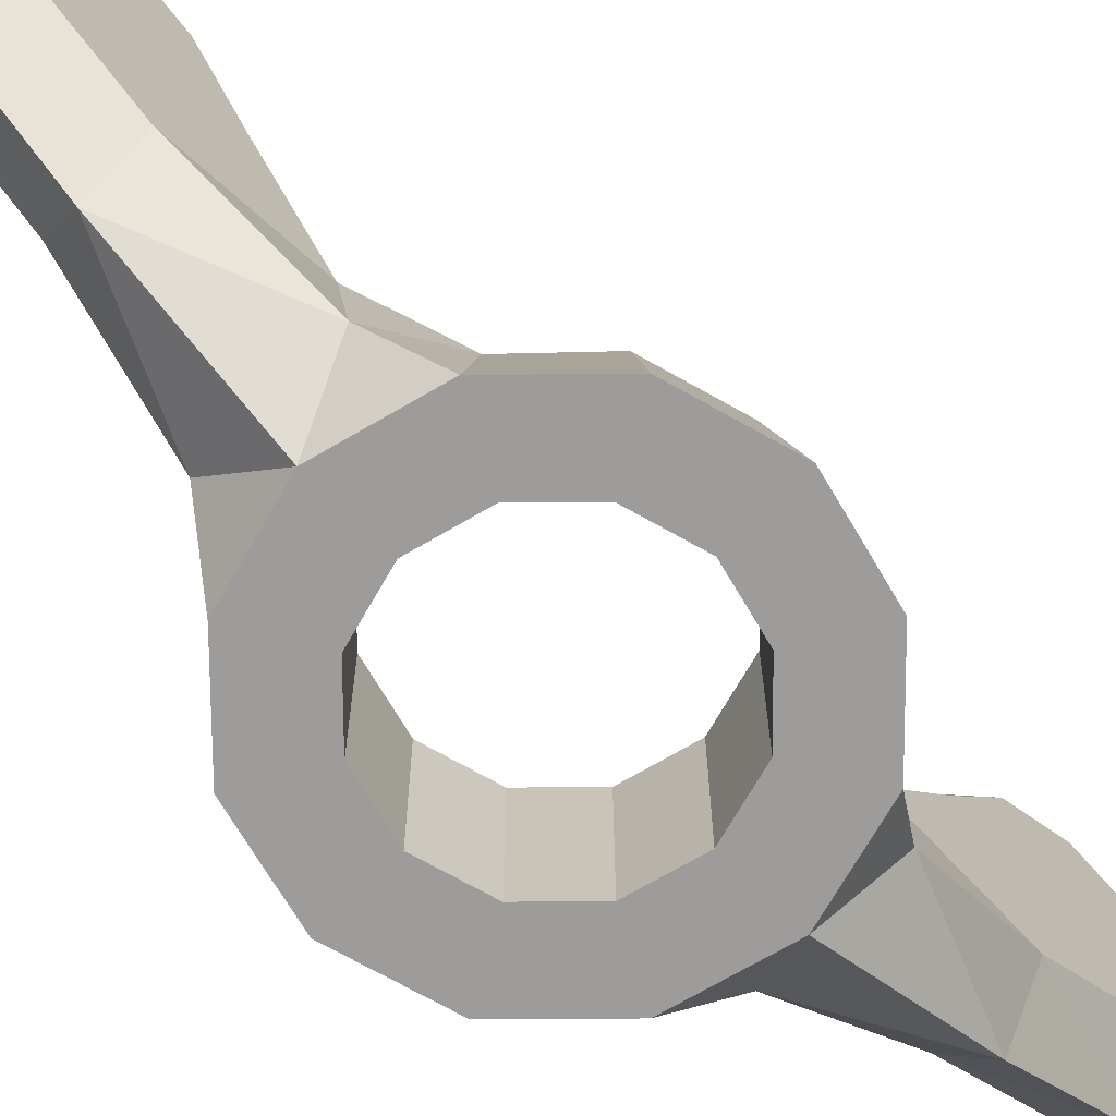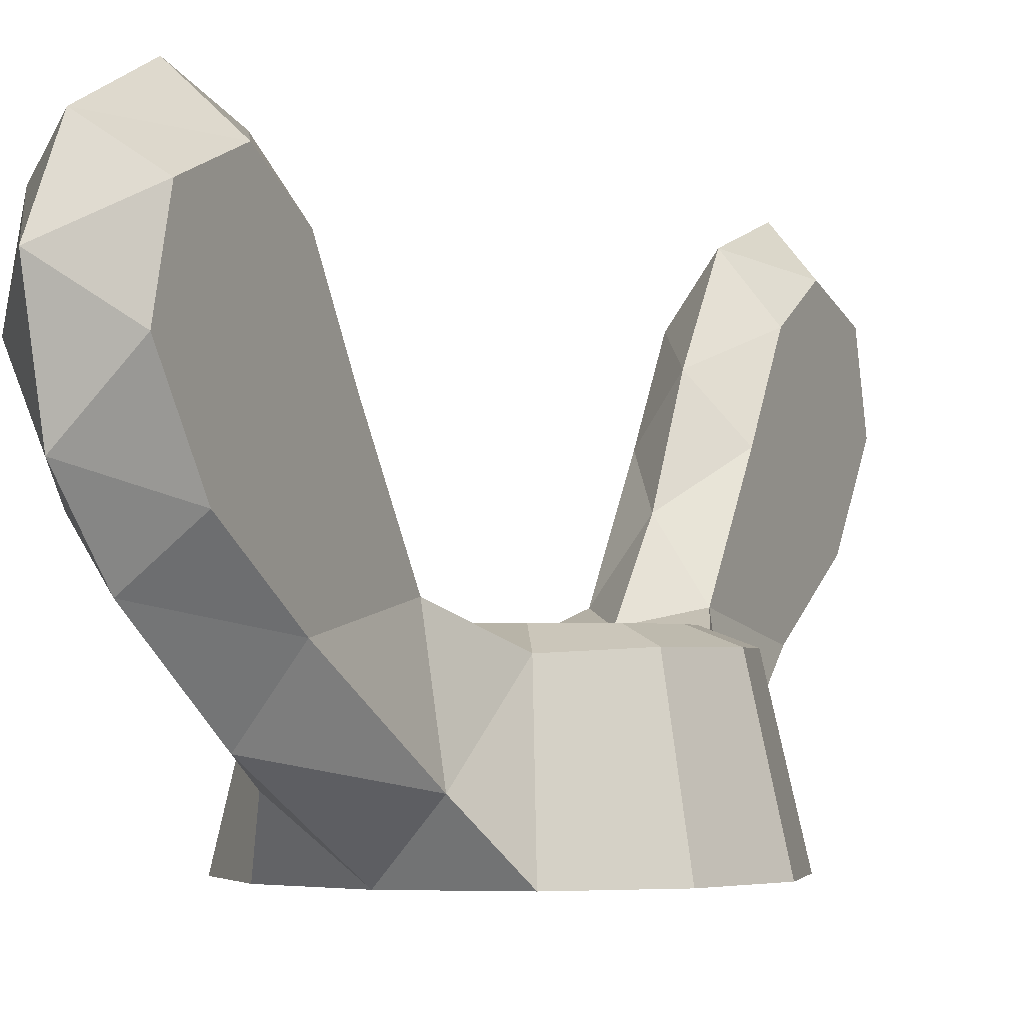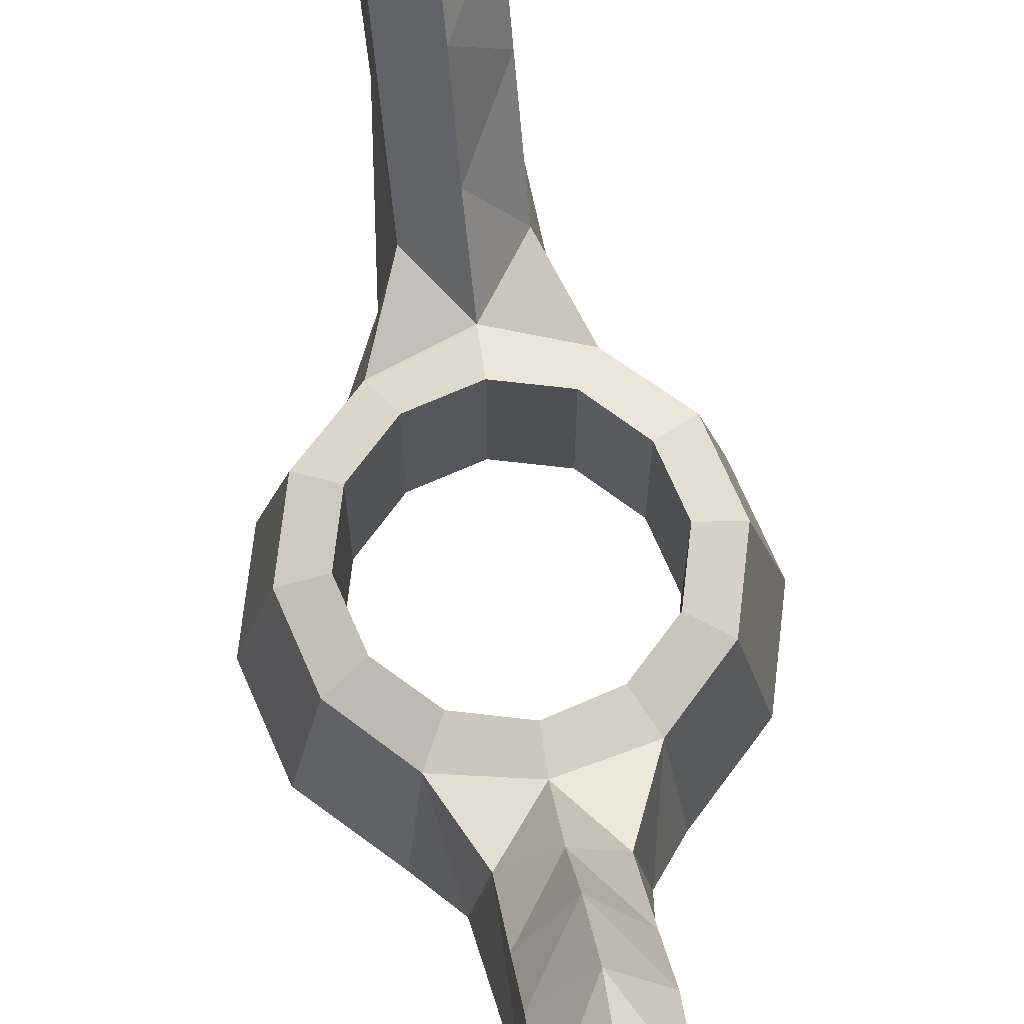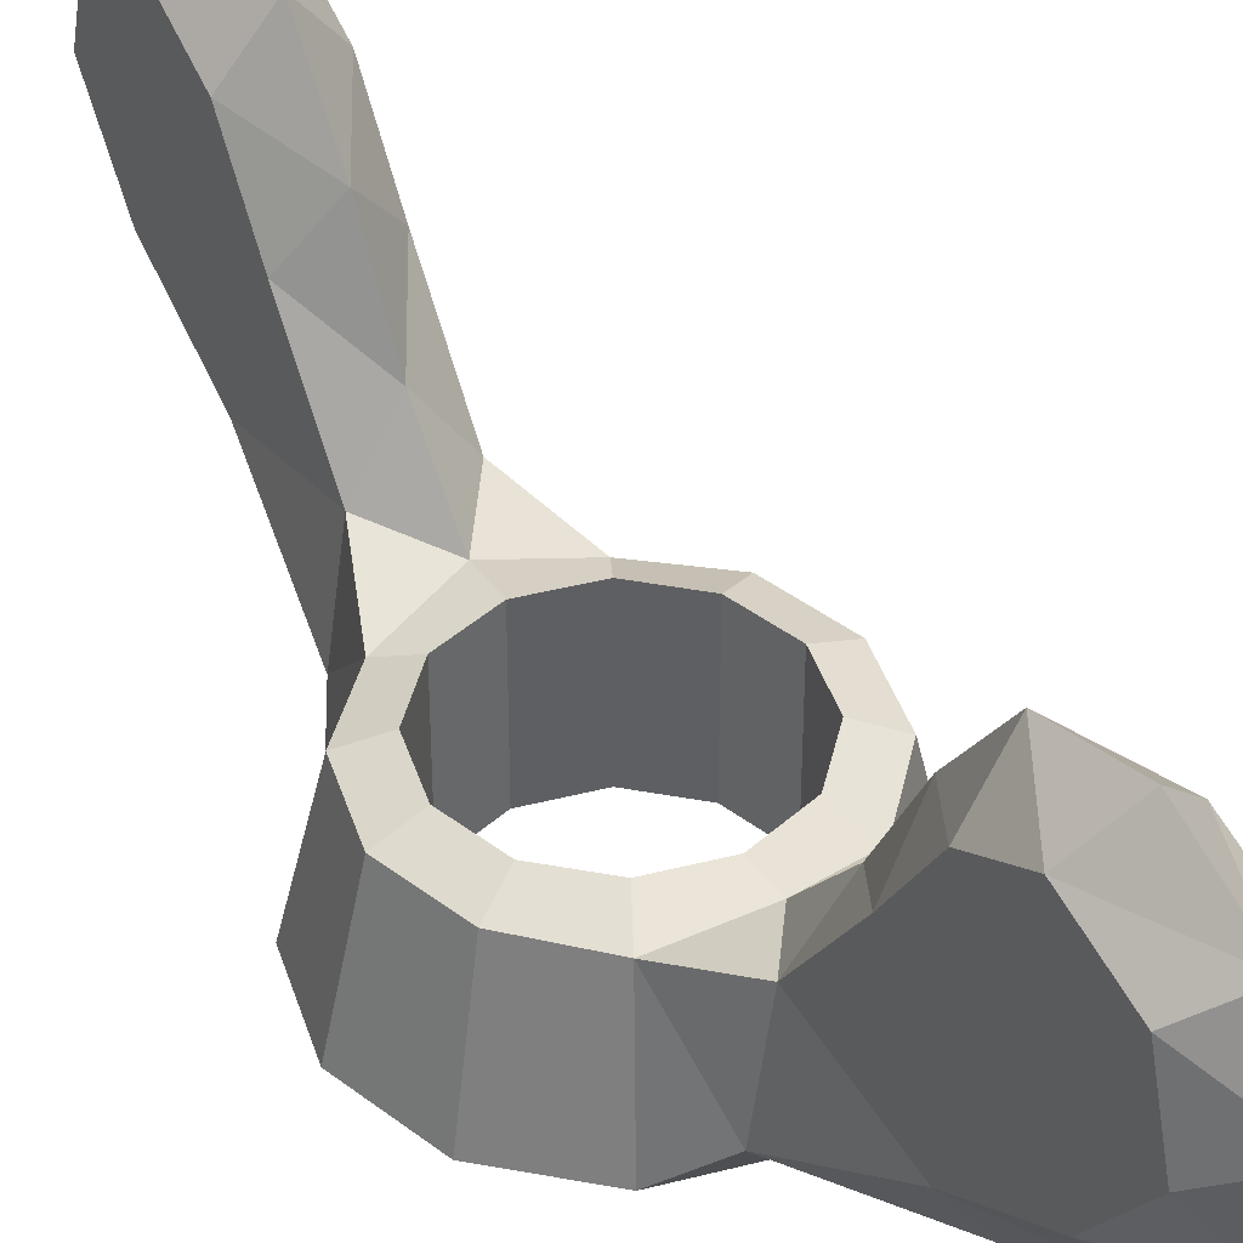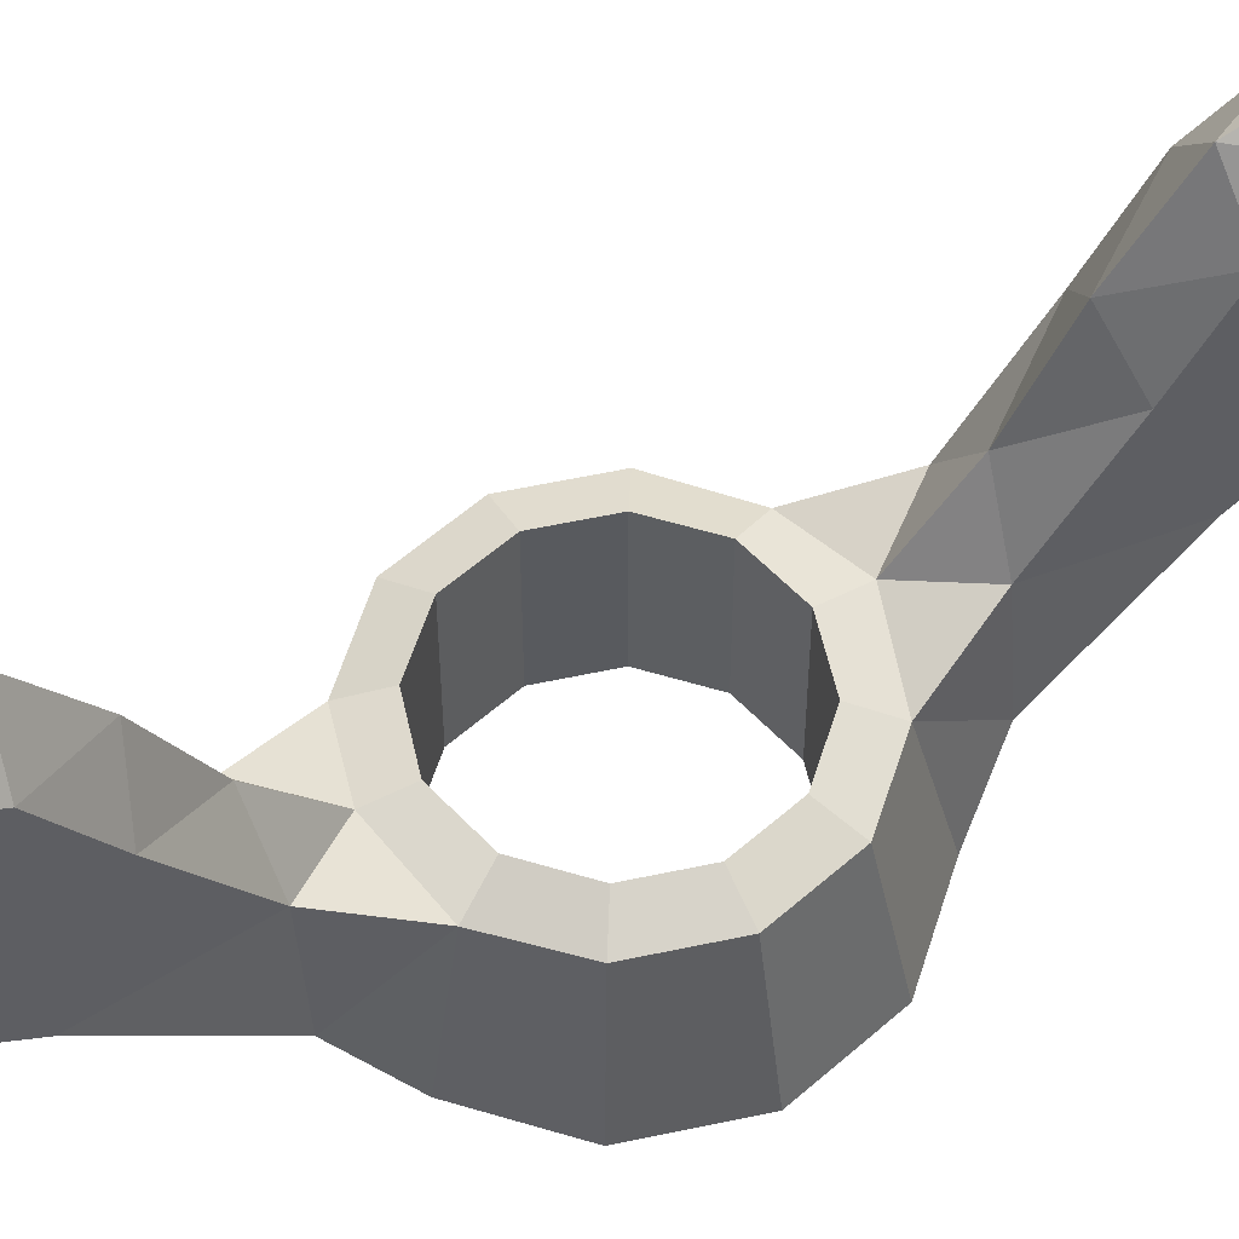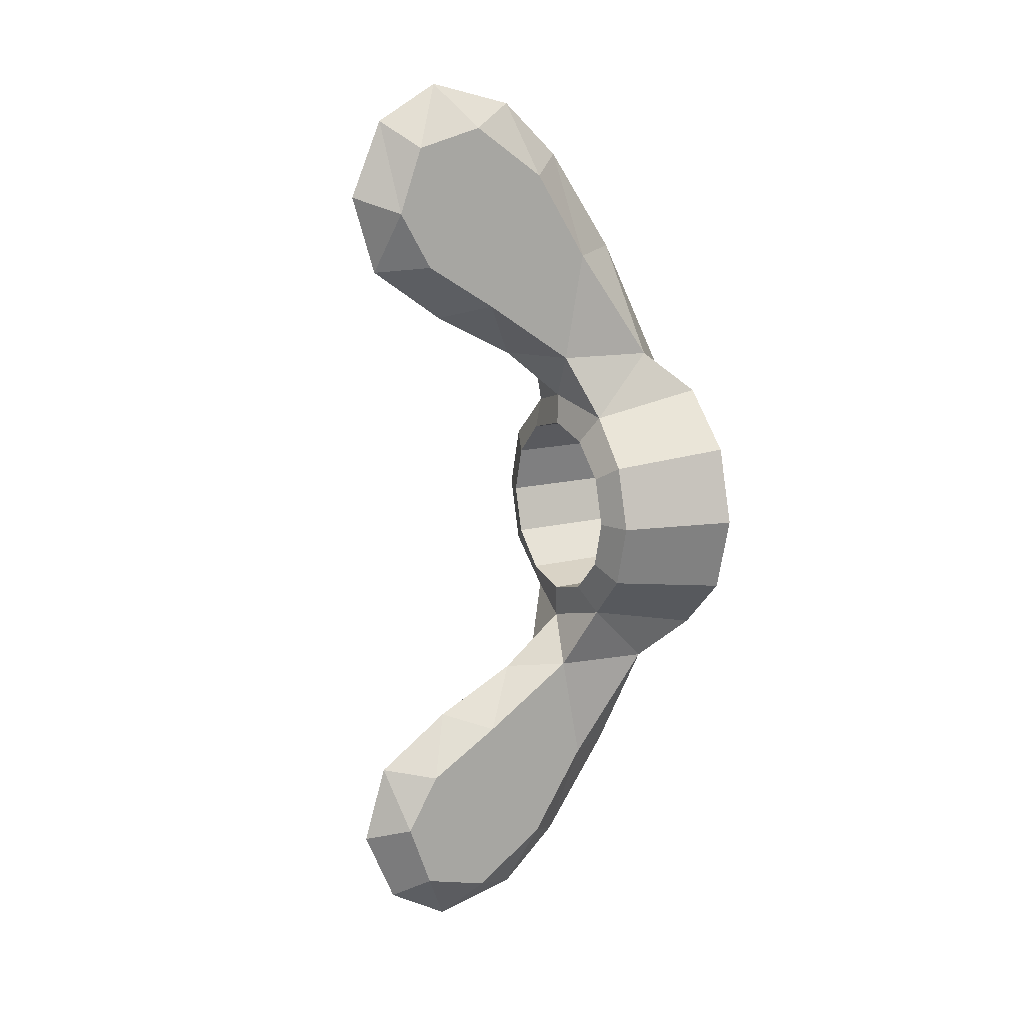
<metadata>
{"format":"obj","ext":"obj","renderer":"f3d","projection":"perspective","resolution":1024,"background":"white","views":[{"elev":-70.0,"azim":45.4,"up":"+Y"},{"elev":-2.3,"azim":-154.4,"up":"+Y"},{"elev":71.2,"azim":-8.5,"up":"+Y"},{"elev":41.2,"azim":-32.3,"up":"+Y"},{"elev":56.7,"azim":62.4,"up":"+Y"},{"elev":14.5,"azim":-118.8,"up":"+Z"}]}
</metadata>
<code>
o Cylinder
v 0 -0.1 -0.15
v 0 0.1 -0.15
v 0.075 -0.1 -0.1299
v 0.075 0.1 -0.1299
v 0.1299 -0.1 -0.075
v 0.1299 0.1 -0.075
v 0.15 -0.1 0
v 0.15 0.1 0
v 0.1299 -0.1 0.075
v 0.1299 0.1 0.075
v 0.075 -0.1 0.1299
v 0.075 0.1 0.1299
v 0 -0.1 0.15
v 0 0.1 0.15
v -0.075 -0.1 0.1299
v -0.075 0.1 0.1299
v -0.1299 -0.1 0.075
v -0.1299 0.1 0.075
v -0.15 -0.1 0
v -0.15 0.1 0
v -0.1299 -0.1 -0.075
v -0.1299 0.1 -0.075
v -0.075 -0.1 -0.1299
v -0.075 0.1 -0.1299
v -0 -0.1 -0.2423
v -0 0.1 -0.2001
v 0.1211 -0.1 -0.2098
v 0.1 0.0762 -0.1733
v 0.2098 -0.1 -0.1211
v 0.1733 0.08143 -0.1
v 0.2423 -0.1 0
v 0.2001 0.08143 0
v 0.2098 -0.1 0.1211
v 0.1733 0.08143 0.1
v 0.1211 -0.1 0.2098
v 0.1 0.0762 0.1733
v 0 -0.1 0.2423
v 0 0.1 0.2001
v -0.1211 -0.1 0.2098
v -0.1 0.0762 0.1733
v -0.2098 -0.1 0.1211
v -0.1733 0.08143 0.1
v -0.2423 -0.1 0
v -0.2001 0.08143 0
v -0.2098 -0.1 -0.1211
v -0.1733 0.08143 -0.1
v -0.1211 -0.1 -0.2098
v -0.1 0.0762 -0.1733
v 0 0.2 -0.2821
v -0.05679 0.1176 -0.274
v 0.05679 0.1176 -0.274
v 0 0.3297 -0.35
v 0 0.4452 -0.432
v 0 0.4814 -0.5538
v 0 0.4315 -0.6724
v 0 0.3345 -0.729
v 0 0.2015 -0.6966
v 0 0.1113 -0.6117
v 0 0.004965 -0.4537
v -0.078 -0.02667 -0.2741
v 0.078 -0.02667 -0.2741
v -0.05679 0.2604 -0.3714
v 0.05679 0.2604 -0.3714
v -0.05679 0.3721 -0.4416
v 0.05679 0.3721 -0.4416
v -0.05679 0.4226 -0.5296
v 0.05679 0.4226 -0.5296
v -0.05679 0.3866 -0.6318
v 0.05679 0.3866 -0.6318
v -0.05679 0.2833 -0.6607
v 0.05679 0.2833 -0.6607
v -0.05679 0.1708 -0.5817
v 0.05679 0.1708 -0.5817
v -0.05679 0.08595 -0.4456
v 0.05679 0.08595 -0.4456
v -0 0.2 0.2821
v 0.05679 0.1176 0.274
v -0.05679 0.1176 0.274
v -0 0.3297 0.35
v -0 0.4452 0.432
v 0 0.4814 0.5538
v 0 0.4315 0.6724
v 0 0.3345 0.729
v 0 0.2015 0.6966
v 0 0.1113 0.6117
v -0 0.004965 0.4537
v 0.078 -0.02667 0.2741
v -0.078 -0.02667 0.2741
v 0.05679 0.2604 0.3714
v -0.05679 0.2604 0.3714
v 0.05679 0.3721 0.4416
v -0.05679 0.3721 0.4416
v 0.05679 0.4226 0.5296
v -0.05679 0.4226 0.5296
v 0.05679 0.3866 0.6318
v -0.05679 0.3866 0.6318
v 0.05679 0.2833 0.6607
v -0.05679 0.2833 0.6607
v 0.05679 0.1708 0.5817
v -0.05679 0.1708 0.5817
v 0.05679 0.08595 0.4456
v -0.05679 0.08595 0.4456
f 1 2 4 3
f 3 4 6 5
f 5 6 8 7
f 7 8 10 9
f 9 10 12 11
f 11 12 14 13
f 13 14 16 15
f 15 16 18 17
f 17 18 20 19
f 19 20 22 21
f 21 22 24 23
f 23 24 2 1
f 48 50 26
f 27 28 30 29
f 29 30 32 31
f 31 32 34 33
f 33 34 36 35
f 39 40 42 41
f 41 42 44 43
f 43 44 46 45
f 45 46 48 47
f 28 26 51
f 15 17 41 39
f 13 15 39 37
f 11 13 37 35
f 9 11 35 33
f 7 9 33 31
f 5 7 31 29
f 3 5 29 27
f 1 3 27 25
f 23 1 25 47
f 21 23 47 45
f 19 21 45 43
f 17 19 43 41
f 20 18 42 44
f 18 16 40 42
f 16 14 38 40
f 14 12 36 38
f 12 10 34 36
f 10 8 32 34
f 8 6 30 32
f 6 4 28 30
f 4 2 26 28
f 2 24 48 26
f 24 22 46 48
f 22 20 44 46
f 49 51 26
f 49 26 50
f 28 51 61
f 27 61 28
f 48 60 50
f 47 48 60
f 25 27 61
f 47 25 60
f 59 25 61
f 59 60 25
f 49 63 51
f 52 63 49
f 62 49 50
f 52 49 62
f 52 65 63
f 64 52 62
f 53 52 64
f 53 65 52
f 53 67 65
f 54 67 53
f 66 53 64
f 54 53 66
f 55 67 54
f 69 67 55
f 55 54 66
f 66 68 55
f 71 69 56
f 56 69 55
f 56 55 68
f 68 70 56
f 57 71 56
f 57 56 70
f 70 72 57
f 58 73 57
f 58 57 72
f 71 57 73
f 59 61 75
f 59 75 58
f 58 75 73
f 60 59 74
f 59 58 74
f 58 72 74
f 61 51 75
f 60 74 50
f 51 63 75
f 50 74 62
f 63 65 75
f 75 65 73
f 65 67 73
f 69 71 73
f 67 69 73
f 68 72 70
f 66 72 68
f 64 72 66
f 72 64 74
f 64 62 74
f 76 78 38
f 38 77 76
f 76 90 78
f 79 90 76
f 89 76 77
f 79 76 89
f 79 92 90
f 91 79 89
f 80 79 91
f 80 92 79
f 80 94 92
f 81 94 80
f 93 80 91
f 81 80 93
f 82 94 81
f 96 94 82
f 82 81 93
f 93 95 82
f 98 96 83
f 83 96 82
f 83 82 95
f 95 97 83
f 84 98 83
f 84 83 97
f 97 99 84
f 85 100 84
f 85 84 99
f 98 84 100
f 86 88 102
f 86 102 85
f 85 102 100
f 87 86 101
f 86 85 101
f 85 99 101
f 88 78 102
f 87 101 77
f 78 90 102
f 77 101 89
f 90 92 102
f 102 92 100
f 92 94 100
f 96 98 100
f 94 96 100
f 95 99 97
f 93 99 95
f 91 99 93
f 99 91 101
f 91 89 101
f 38 36 77
f 38 78 40
f 77 36 87
f 36 87 35
f 35 37 87
f 88 37 39
f 87 37 86
f 88 86 37
f 39 88 40
f 78 88 40
l 25 26
l 38 37
l 49 59
l 52 58
l 53 57
l 54 56
l 53 58
l 52 59
l 26 59
l 56 58
l 54 58
l 83 85
l 82 85
l 55 58
l 81 85
l 80 85
l 79 85
l 76 86
l 79 86
l 8 31
l 6 29
l 4 27
l 9 34
l 5 30
l 12 35
l 13 38
l 1 26
l 24 47
l 21 46
l 20 43
l 17 42
l 16 39

</code>
